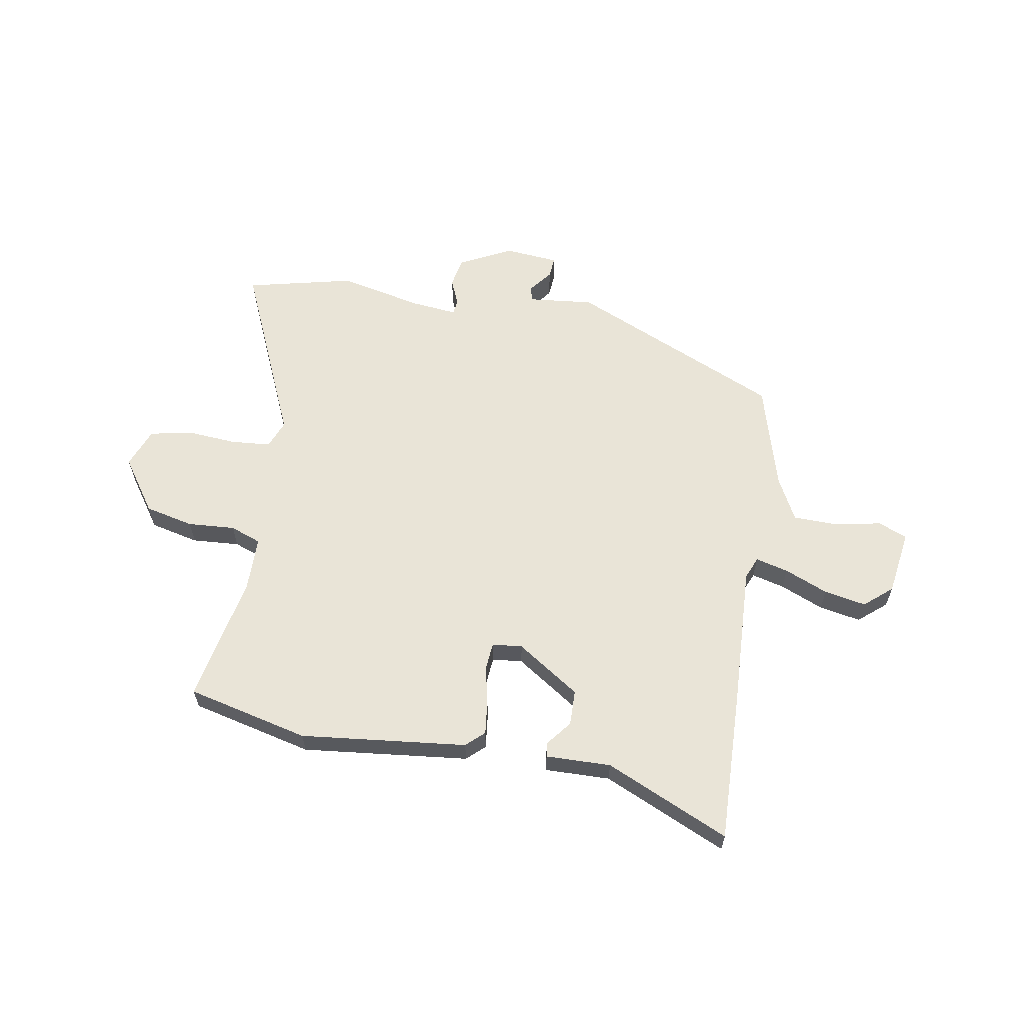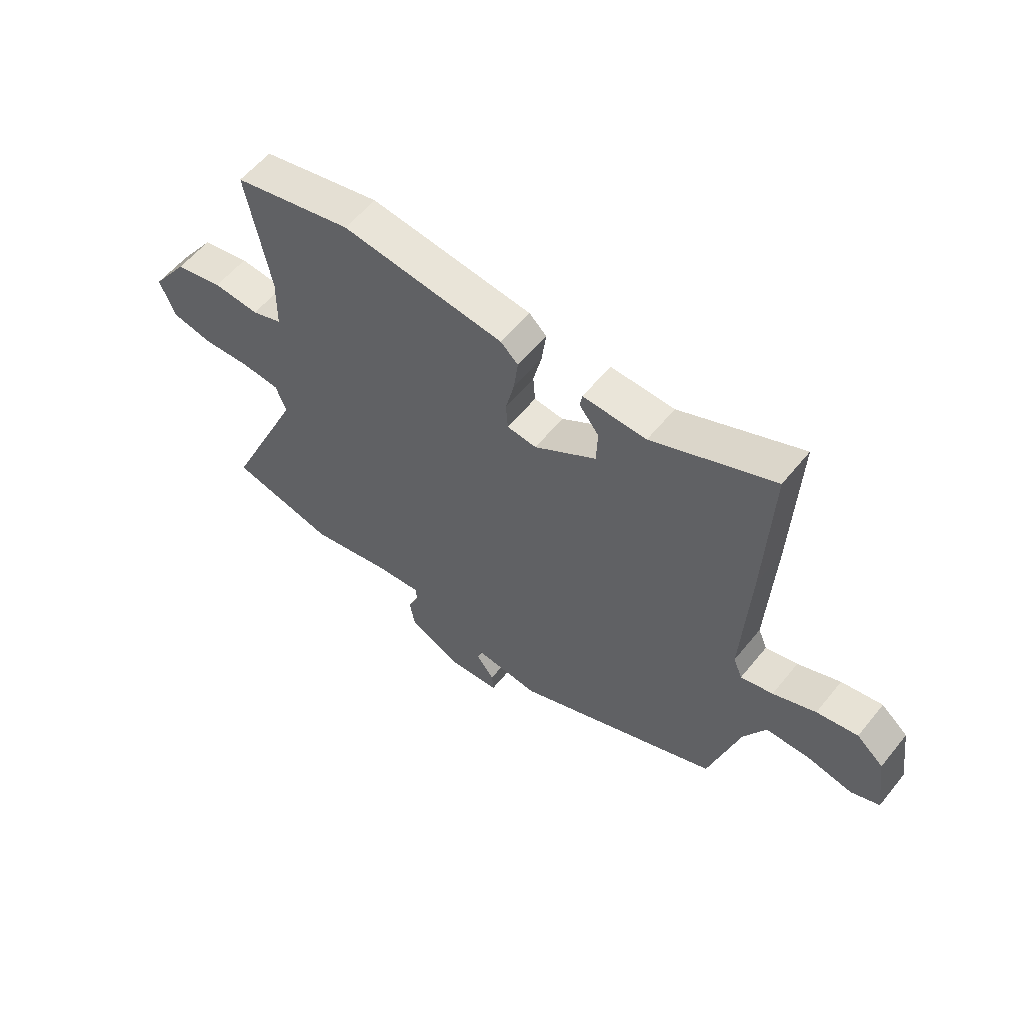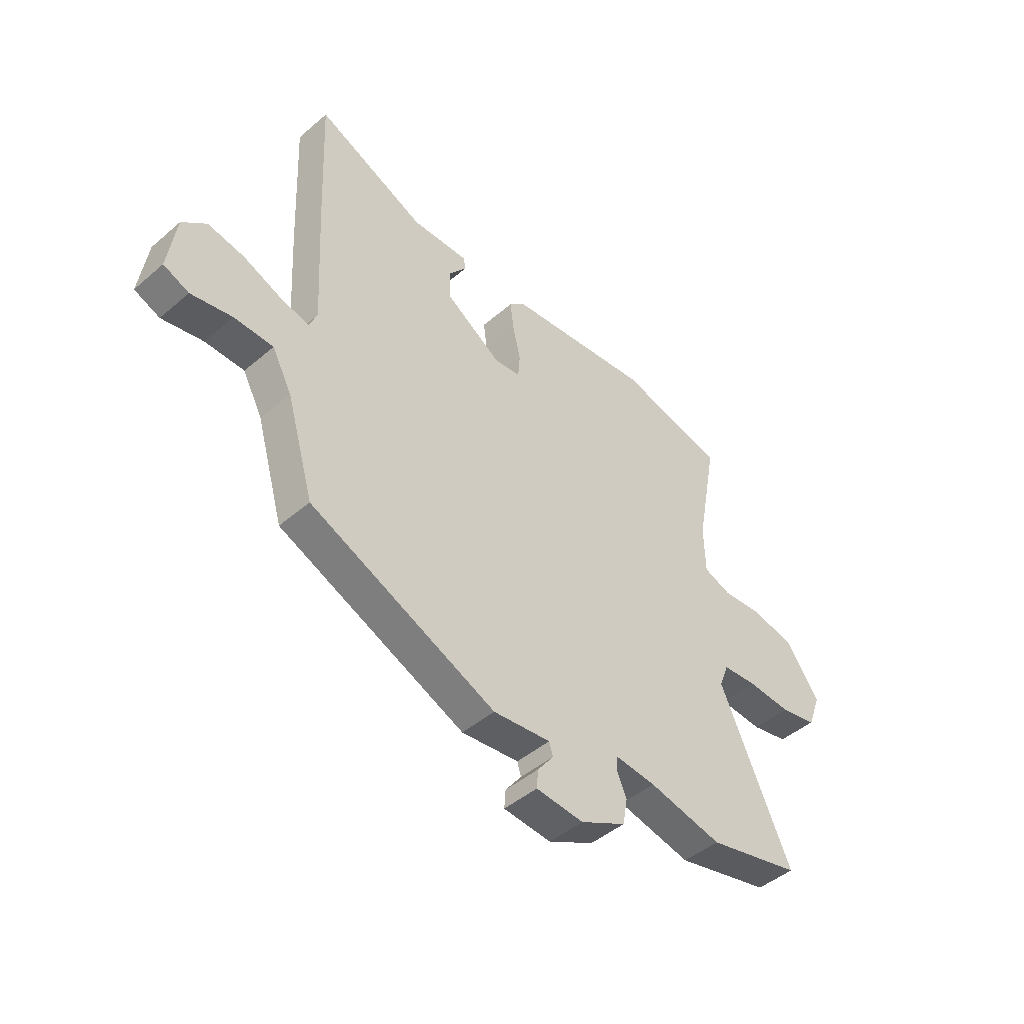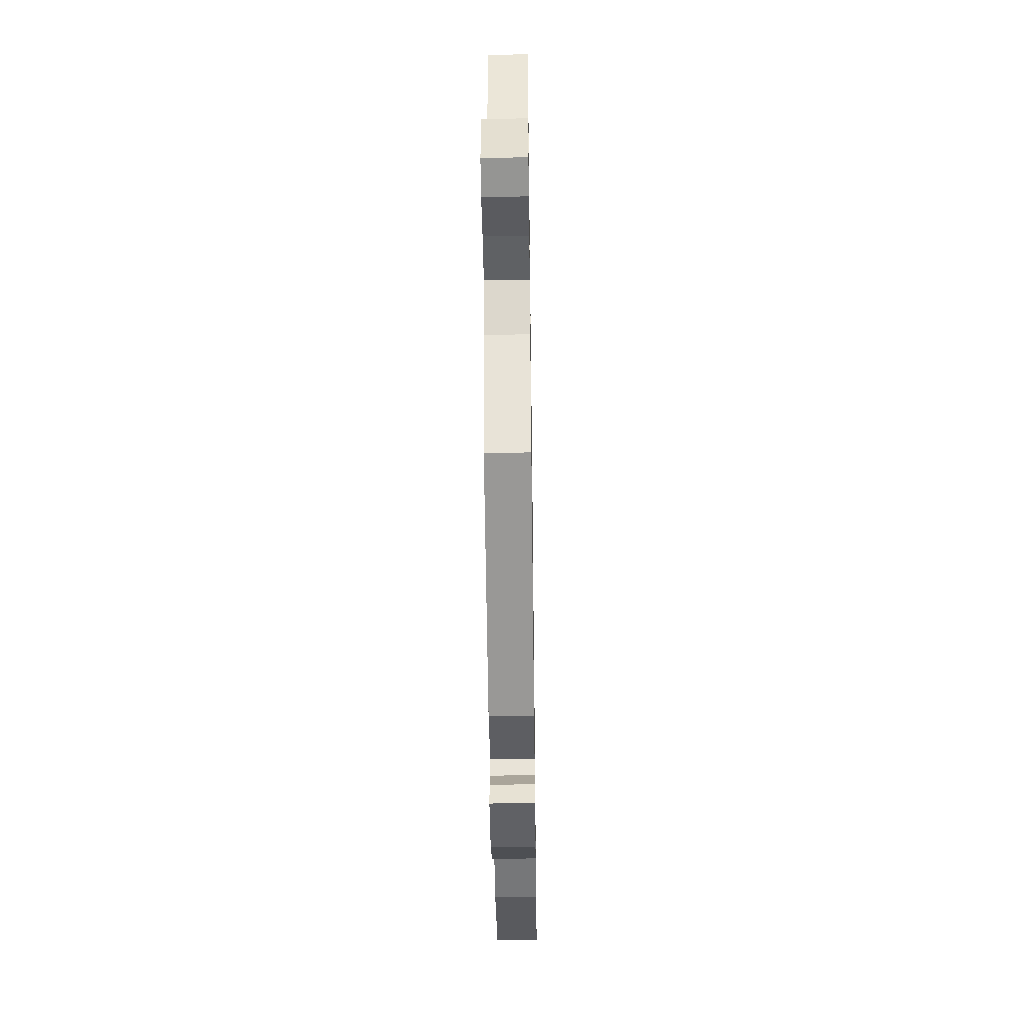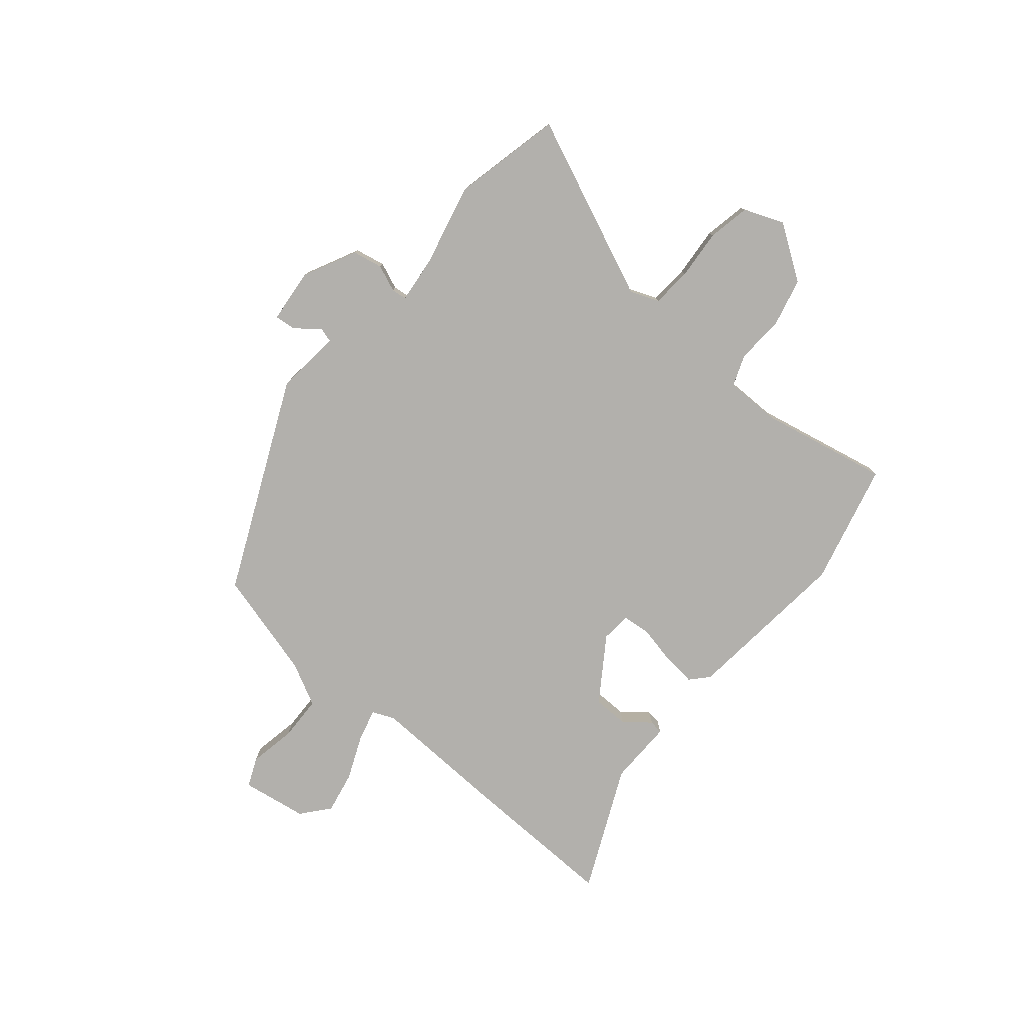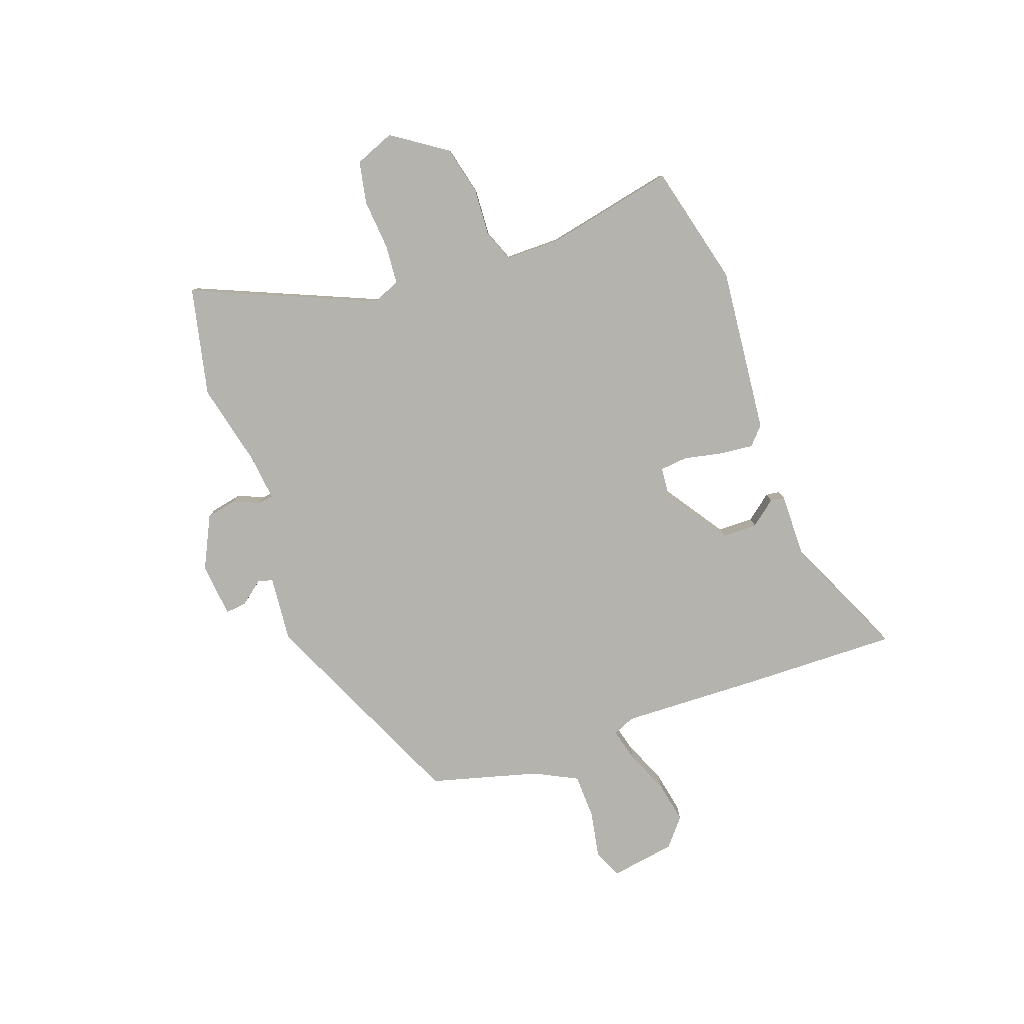
<metadata>
{"format":"obj","ext":"obj","renderer":"f3d","projection":"perspective","resolution":1024,"background":"white","views":[{"elev":61.0,"azim":10.3,"up":"+Y"},{"elev":57.7,"azim":38.6,"up":"+Z"},{"elev":-45.8,"azim":134.5,"up":"+Z"},{"elev":-45.2,"azim":90.8,"up":"+Z"},{"elev":-78.6,"azim":-129.0,"up":"+Y"},{"elev":-80.0,"azim":-69.2,"up":"+Y"}]}
</metadata>
<code>
v 0.504 0.07 0.598
v 0.492 0.07 0.311
v 0.478 0.07 0.052
v 0.495 0.07 0.011
v 0.556 0.07 0.026
v 0.637 0.07 0.059
v 0.715 0.07 0.073
v 0.766 0.07 0.029
v 0.783 0.07 -0.093
v 0.729 0.07 -0.115
v 0.642 0.07 -0.097
v 0.559 0.07 -0.098
v 0.517 0.07 -0.177
v 0.459 0.07 -0.376
v 0.064 0.07 -0.547
v -0.058 0.07 -0.533
v -0.066 0.07 -0.56
v -0.032 0.07 -0.605
v -0.029 0.07 -0.644
v -0.13 0.07 -0.652
v -0.227 0.07 -0.602
v -0.237 0.07 -0.546
v -0.216 0.07 -0.497
v -0.219 0.07 -0.469
v -0.305 0.07 -0.477
v -0.461 0.07 -0.51
v -0.661 0.07 -0.461
v -0.511 0.07 -0.128
v -0.531 0.07 -0.075
v -0.605 0.07 -0.068
v -0.698 0.07 -0.074
v -0.776 0.07 -0.057
v -0.804 0.07 0.017
v -0.734 0.07 0.116
v -0.643 0.07 0.136
v -0.555 0.07 0.129
v -0.497 0.07 0.15
v -0.495 0.07 0.252
v -0.54 0.07 0.491
v -0.313 0.07 0.543
v -0.004 0.07 0.506
v 0.029 0.07 0.475
v 0.021 0.07 0.411
v 0.005 0.07 0.342
v 0.009 0.07 0.29
v 0.065 0.07 0.284
v 0.183 0.07 0.361
v 0.185 0.07 0.427
v 0.148 0.07 0.475
v 0.152 0.07 0.501
v 0.273 0.07 0.497
v 0.504 0 0.598
v 0.492 0 0.311
v 0.478 0 0.052
v 0.495 0 0.011
v 0.556 0 0.026
v 0.637 0 0.059
v 0.715 0 0.073
v 0.766 0 0.029
v 0.783 0 -0.093
v 0.729 0 -0.115
v 0.642 0 -0.097
v 0.559 0 -0.098
v 0.517 0 -0.177
v 0.459 0 -0.376
v 0.064 0 -0.547
v -0.058 0 -0.533
v -0.066 0 -0.56
v -0.032 0 -0.605
v -0.029 0 -0.644
v -0.13 0 -0.652
v -0.227 0 -0.602
v -0.237 0 -0.546
v -0.216 0 -0.497
v -0.219 0 -0.469
v -0.305 0 -0.477
v -0.461 0 -0.51
v -0.661 0 -0.461
v -0.511 0 -0.128
v -0.531 0 -0.075
v -0.605 0 -0.068
v -0.698 0 -0.074
v -0.776 0 -0.057
v -0.804 0 0.017
v -0.734 0 0.116
v -0.643 0 0.136
v -0.555 0 0.129
v -0.497 0 0.15
v -0.495 0 0.252
v -0.54 0 0.491
v -0.313 0 0.543
v -0.004 0 0.506
v 0.029 0 0.475
v 0.021 0 0.411
v 0.005 0 0.342
v 0.009 0 0.29
v 0.065 0 0.284
v 0.183 0 0.361
v 0.185 0 0.427
v 0.148 0 0.475
v 0.152 0 0.501
v 0.273 0 0.497
f 48 49 50 51
f 47 48 51 1
f 41 42 43 44
f 39 40 41 44
f 38 39 44 45
f 37 38 45 46
f 33 34 35 36
f 33 36 37 46
f 30 31 32 33
f 29 30 33 46
f 25 26 27 28
f 24 25 28 29
f 20 21 22 23
f 20 23 24
f 17 18 19 20
f 16 17 20 24
f 13 14 15 16
f 12 13 16 24
f 8 9 10 11
f 8 11 12
f 5 6 7 8
f 4 5 8 12
f 47 1 2 3
f 46 47 3 4
f 24 29 46
f 4 12 24 46
f 102 101 100 99
f 52 102 99 98
f 95 94 93 92
f 95 92 91 90
f 96 95 90 89
f 97 96 89 88
f 87 86 85 84
f 97 88 87 84
f 84 83 82 81
f 97 84 81 80
f 79 78 77 76
f 80 79 76 75
f 74 73 72 71
f 75 74 71
f 71 70 69 68
f 75 71 68 67
f 67 66 65 64
f 75 67 64 63
f 62 61 60 59
f 63 62 59
f 59 58 57 56
f 63 59 56 55
f 54 53 52 98
f 55 54 98 97
f 97 80 75
f 97 75 63 55
f 1 52 53 2
f 2 53 54 3
f 3 54 55 4
f 4 55 56 5
f 5 56 57 6
f 6 57 58 7
f 7 58 59 8
f 8 59 60 9
f 9 60 61 10
f 10 61 62 11
f 11 62 63 12
f 12 63 64 13
f 13 64 65 14
f 14 65 66 15
f 15 66 67 16
f 16 67 68 17
f 17 68 69 18
f 18 69 70 19
f 19 70 71 20
f 20 71 72 21
f 21 72 73 22
f 22 73 74 23
f 23 74 75 24
f 24 75 76 25
f 25 76 77 26
f 26 77 78 27
f 27 78 79 28
f 28 79 80 29
f 29 80 81 30
f 30 81 82 31
f 31 82 83 32
f 32 83 84 33
f 33 84 85 34
f 34 85 86 35
f 35 86 87 36
f 36 87 88 37
f 37 88 89 38
f 38 89 90 39
f 39 90 91 40
f 40 91 92 41
f 41 92 93 42
f 42 93 94 43
f 43 94 95 44
f 44 95 96 45
f 45 96 97 46
f 46 97 98 47
f 47 98 99 48
f 48 99 100 49
f 49 100 101 50
f 50 101 102 51
f 51 102 52 1

</code>
